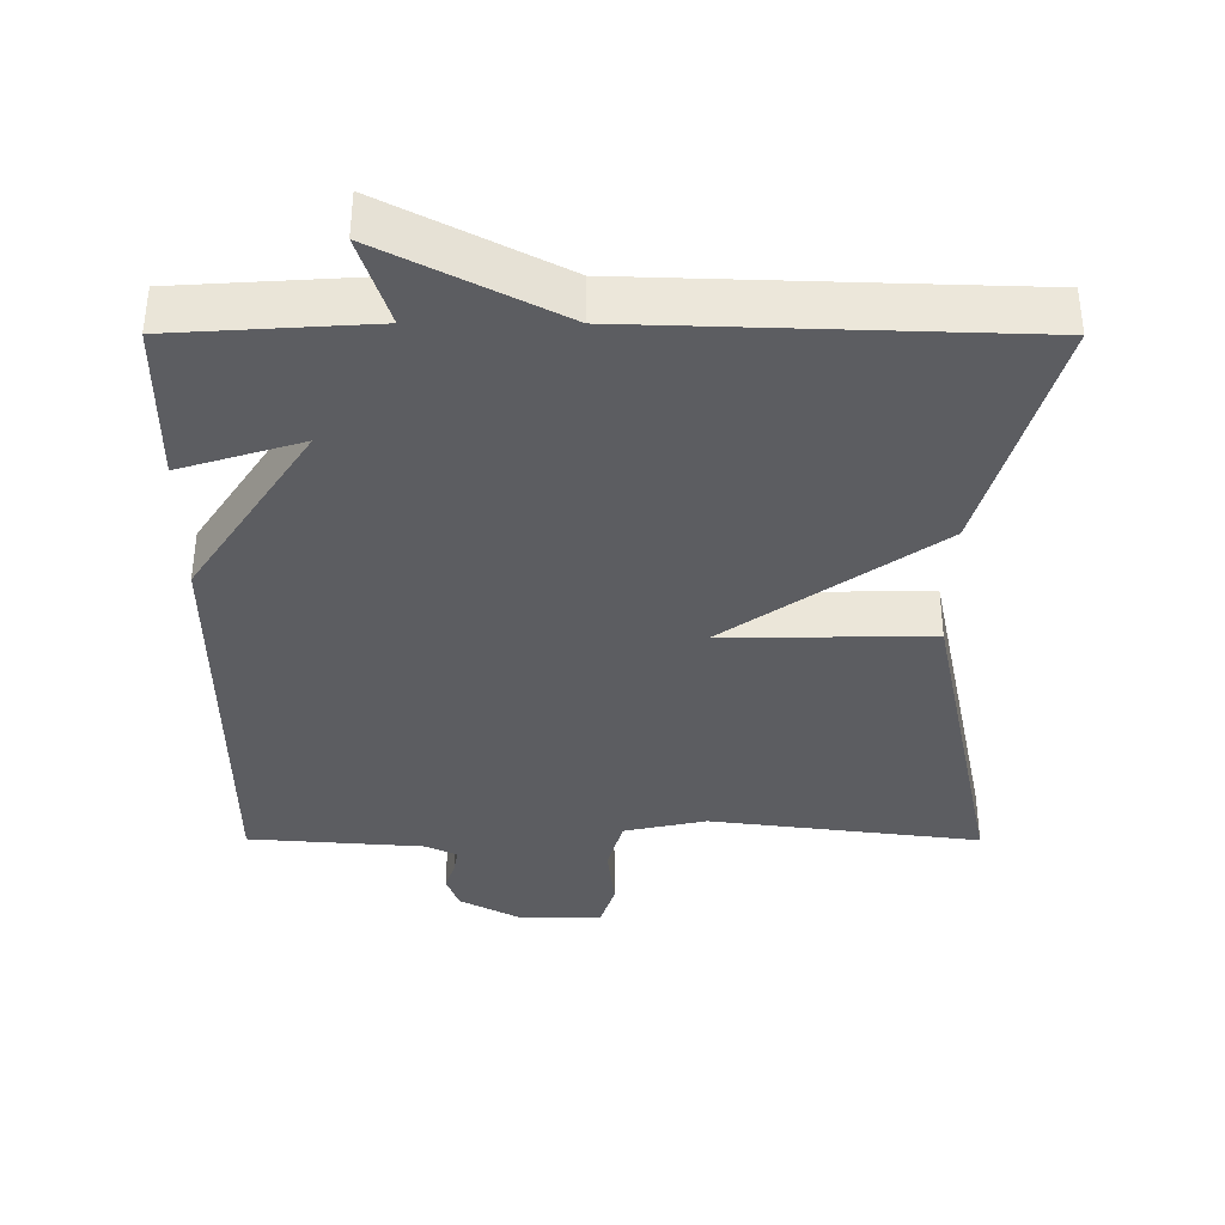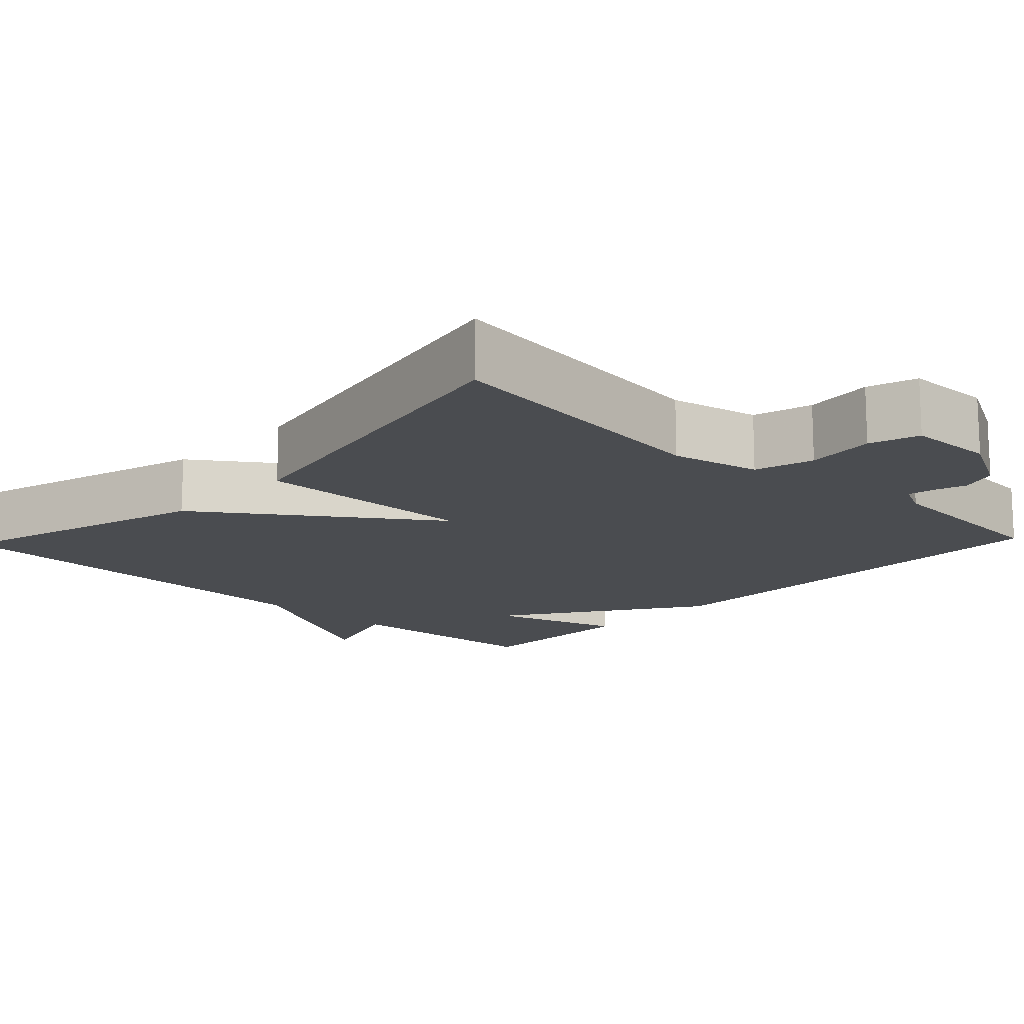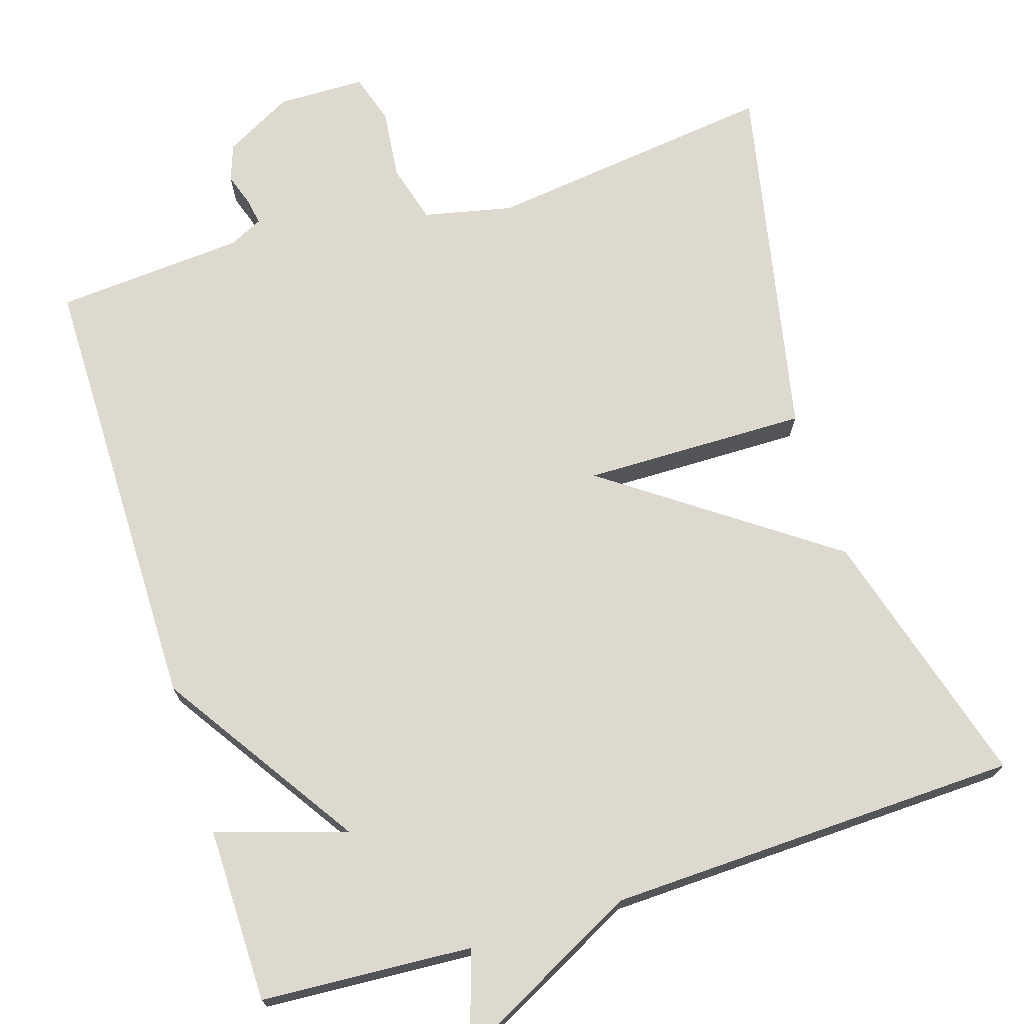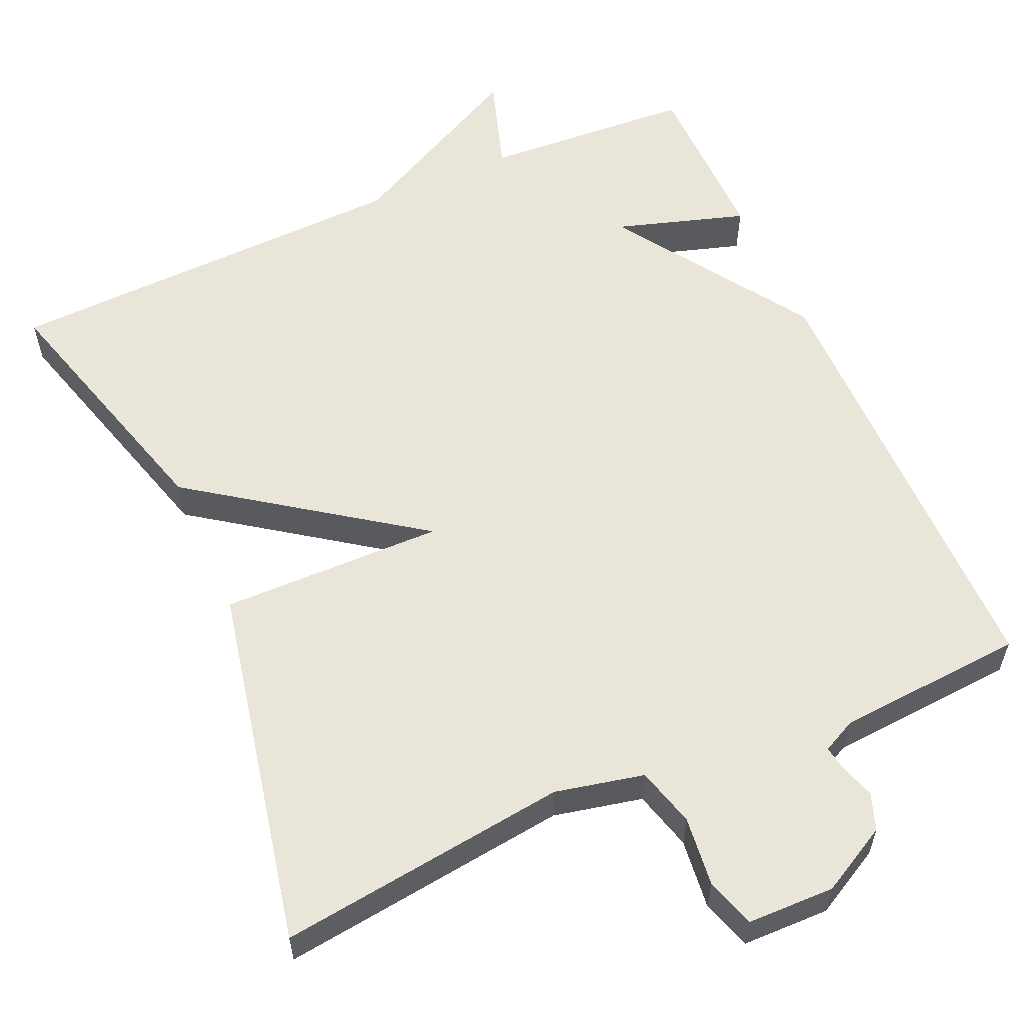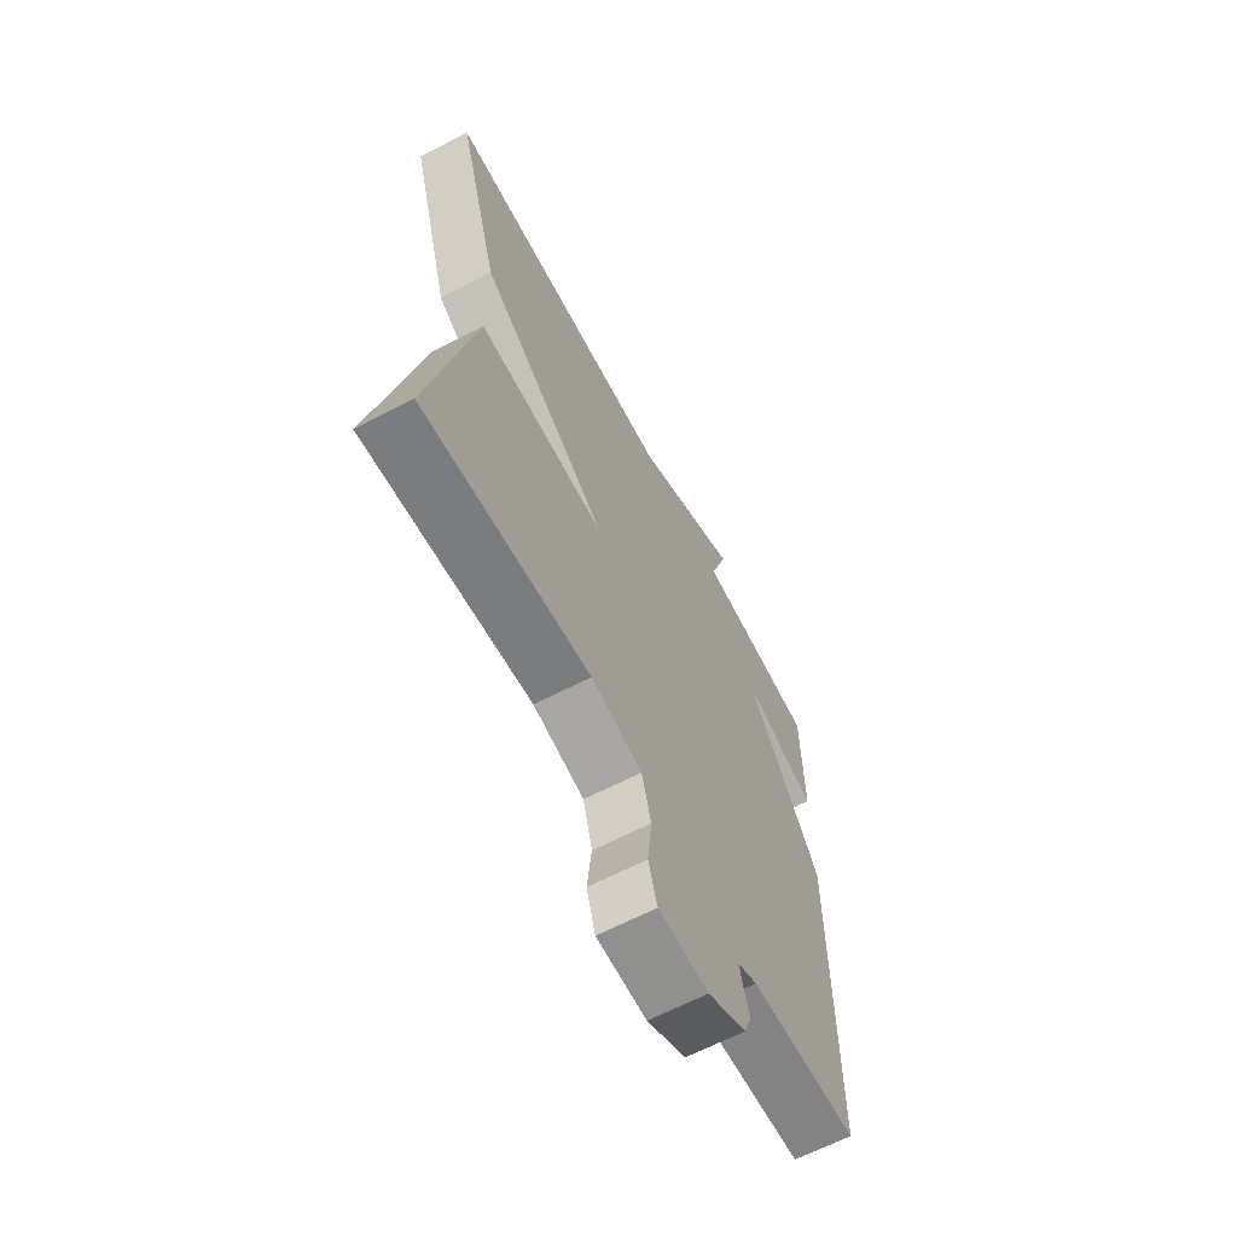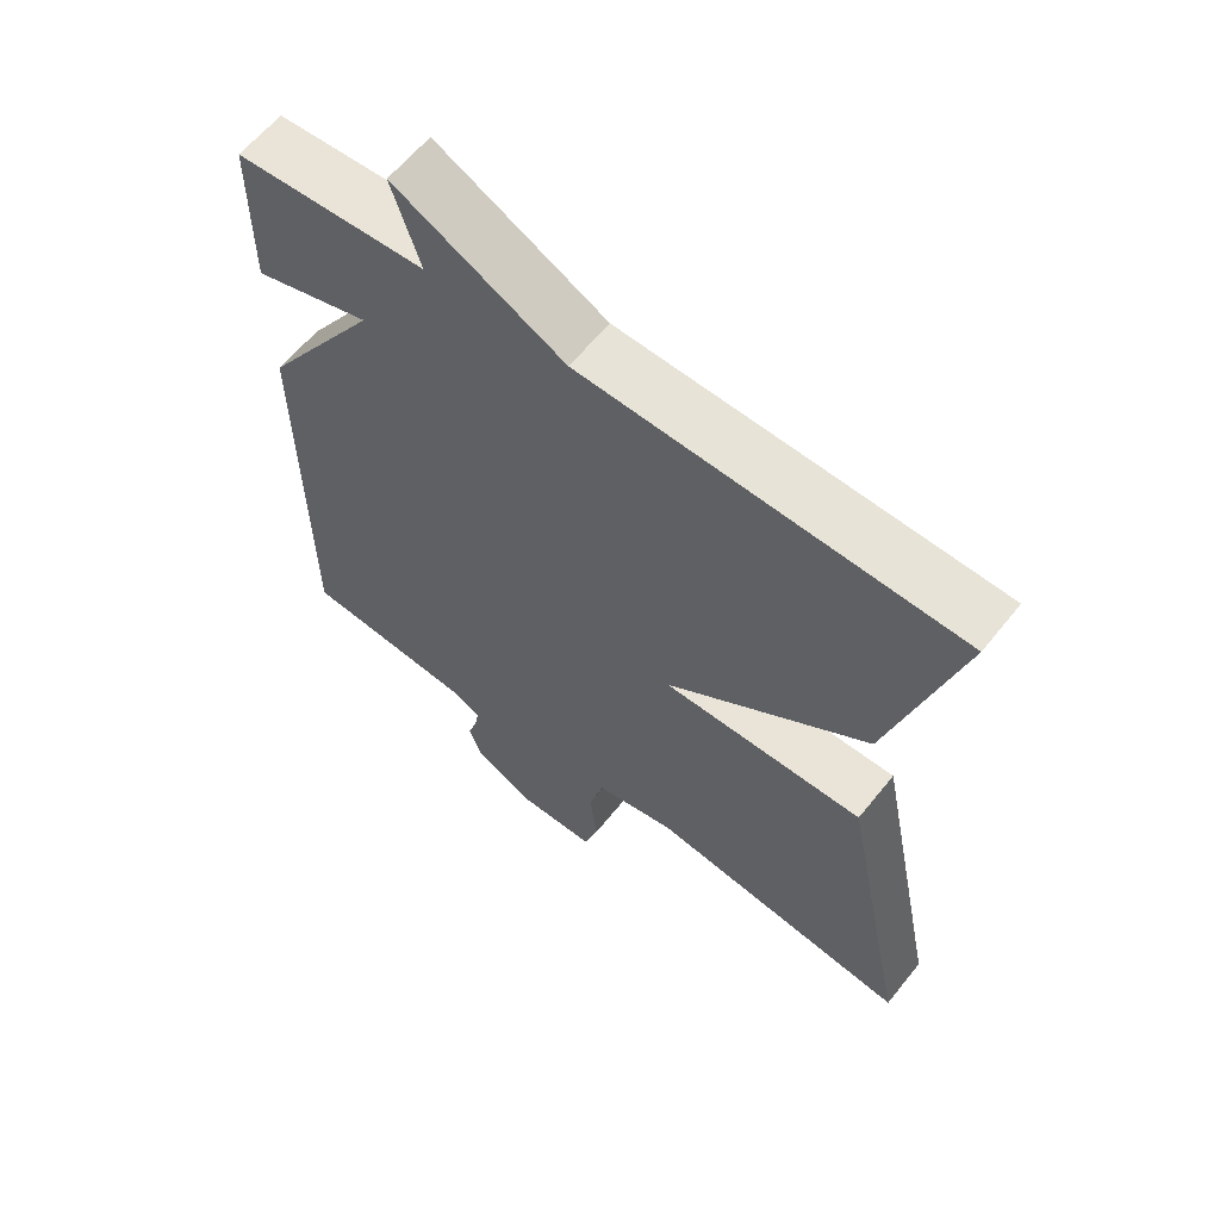
<metadata>
{"format":"obj","ext":"obj","renderer":"f3d","projection":"perspective","resolution":1024,"background":"white","views":[{"elev":52.8,"azim":0.1,"up":"+Z"},{"elev":-15.0,"azim":136.3,"up":"+Y"},{"elev":71.6,"azim":-17.5,"up":"+Y"},{"elev":58.0,"azim":156.1,"up":"+Y"},{"elev":-64.7,"azim":117.6,"up":"+Z"},{"elev":61.3,"azim":38.6,"up":"+Z"}]}
</metadata>
<code>
v 0.5 0.07 0.5
v 0.404 0.07 0.165
v 0.117 0.07 -0.039
v 0.404 0.07 -0.035
v 0.5 0.07 -0.5
v 0.127 0.07 -0.453
v 0.013 0.07 -0.478
v -0.008 0.07 -0.554
v 0.002 0.07 -0.643
v -0.018 0.07 -0.707
v -0.13 0.07 -0.709
v -0.217 0.07 -0.662
v -0.234 0.07 -0.615
v -0.22 0.07 -0.573
v -0.214 0.07 -0.539
v -0.257 0.07 -0.518
v -0.5 0.07 -0.5
v -0.502 0.07 0.076
v -0.335 0.07 0.328
v -0.502 0.07 0.276
v -0.5 0.07 0.5
v -0.229 0.07 0.517
v -0.269 0.07 0.641
v -0.029 0.07 0.517
v 0.5 0 0.5
v 0.404 0 0.165
v 0.117 0 -0.039
v 0.404 0 -0.035
v 0.5 0 -0.5
v 0.127 0 -0.453
v 0.013 0 -0.478
v -0.008 0 -0.554
v 0.002 0 -0.643
v -0.018 0 -0.707
v -0.13 0 -0.709
v -0.217 0 -0.662
v -0.234 0 -0.615
v -0.22 0 -0.573
v -0.214 0 -0.539
v -0.257 0 -0.518
v -0.5 0 -0.5
v -0.502 0 0.076
v -0.335 0 0.328
v -0.502 0 0.276
v -0.5 0 0.5
v -0.229 0 0.517
v -0.269 0 0.641
v -0.029 0 0.517
f 22 23 24
f 21 22 24
f 20 21 24
f 19 20 24
f 19 24 1
f 18 19 1
f 17 18 1
f 16 17 1
f 12 13 14
f 11 12 14
f 10 11 14
f 9 10 14
f 8 9 14
f 7 8 14 15
f 3 4 5 6
f 3 6 7
f 1 2 3
f 16 1 3
f 3 7 15 16
f 48 47 46
f 48 46 45
f 48 45 44
f 48 44 43
f 25 48 43
f 25 43 42
f 25 42 41
f 25 41 40
f 38 37 36
f 38 36 35
f 38 35 34
f 38 34 33
f 38 33 32
f 39 38 32 31
f 30 29 28 27
f 31 30 27
f 27 26 25
f 27 25 40
f 40 39 31 27
f 1 25 26 2
f 2 26 27 3
f 3 27 28 4
f 4 28 29 5
f 5 29 30 6
f 6 30 31 7
f 7 31 32 8
f 8 32 33 9
f 9 33 34 10
f 10 34 35 11
f 11 35 36 12
f 12 36 37 13
f 13 37 38 14
f 14 38 39 15
f 15 39 40 16
f 16 40 41 17
f 17 41 42 18
f 18 42 43 19
f 19 43 44 20
f 20 44 45 21
f 21 45 46 22
f 22 46 47 23
f 23 47 48 24
f 24 48 25 1

</code>
